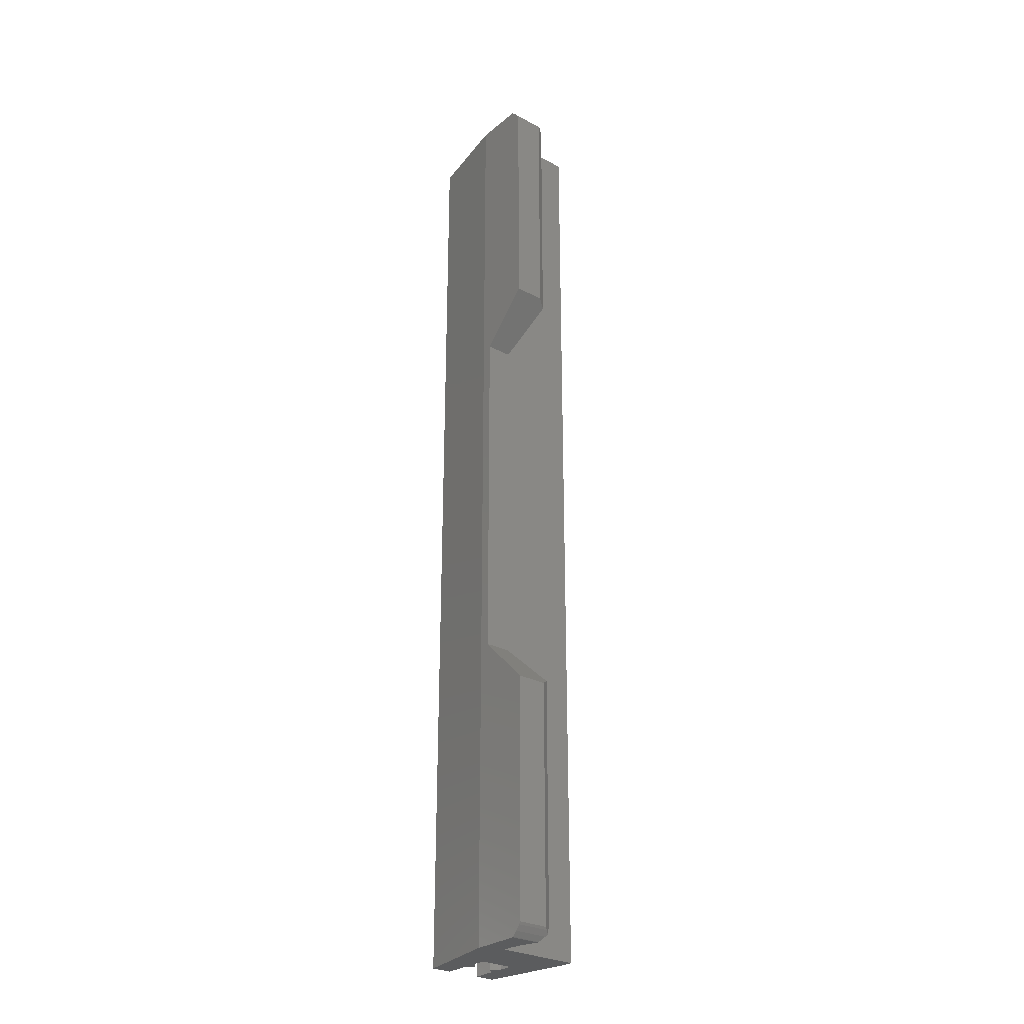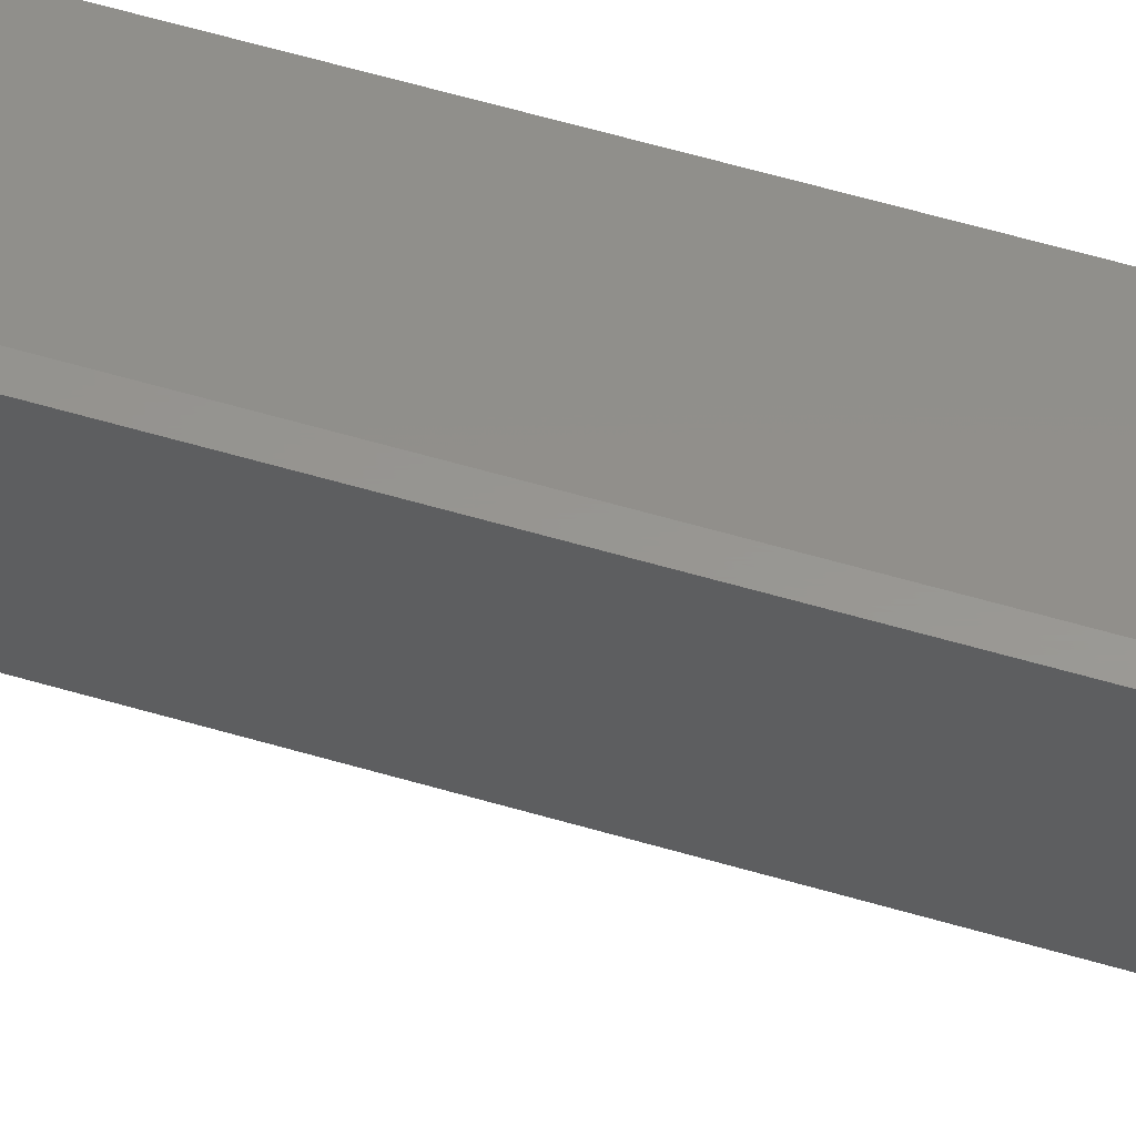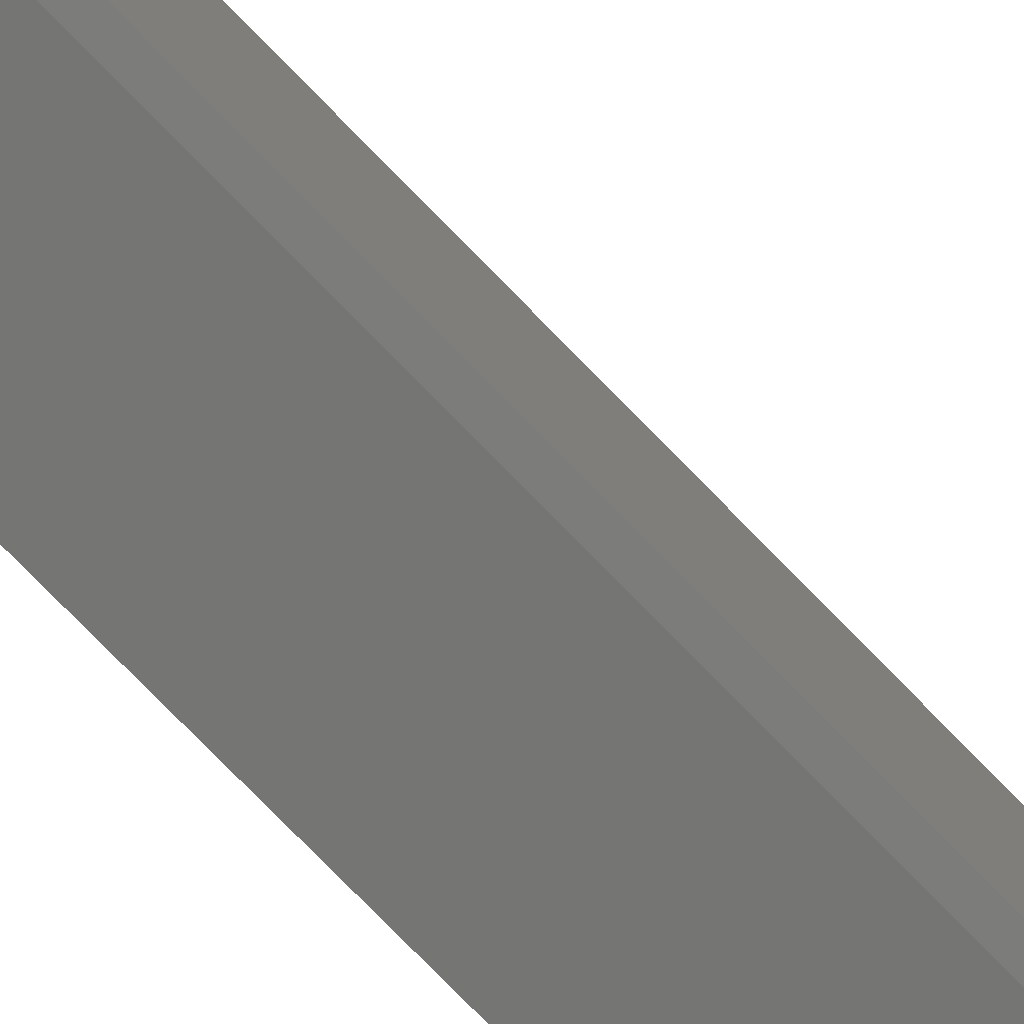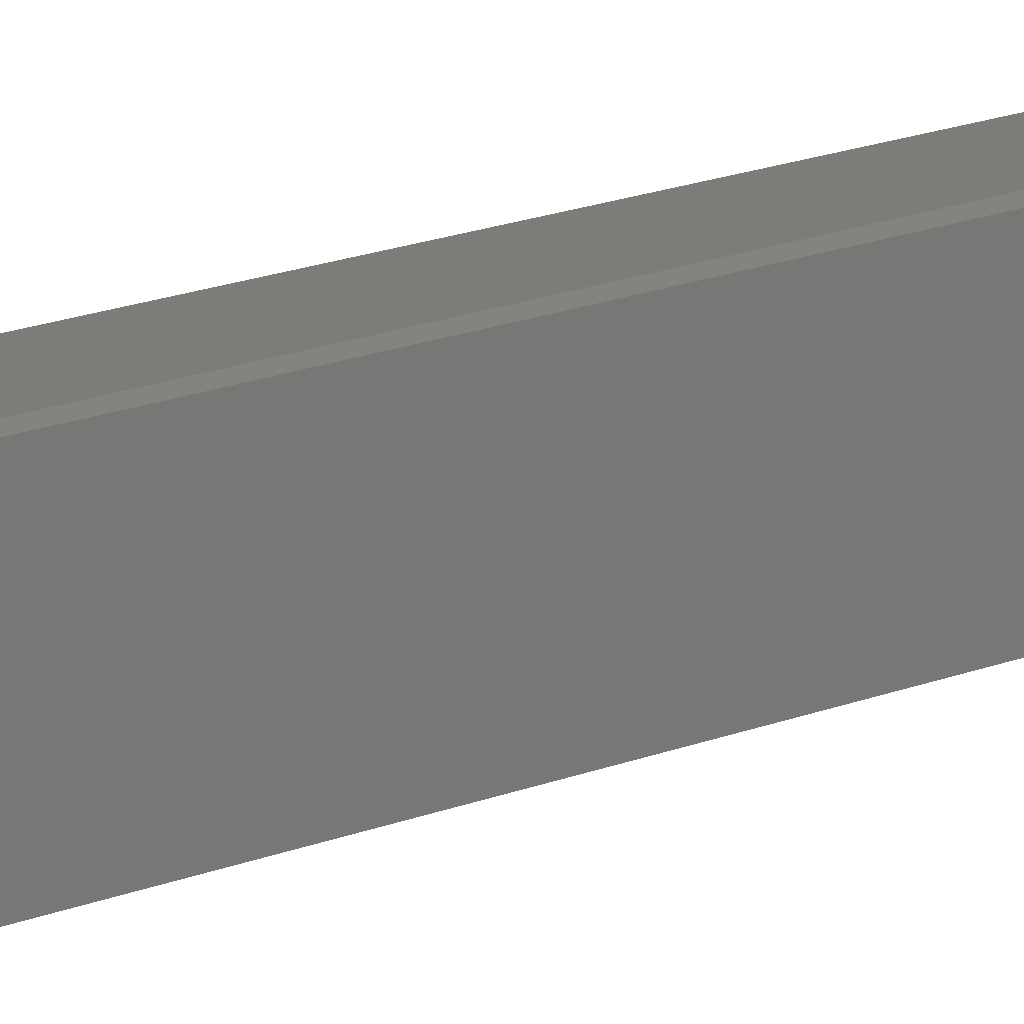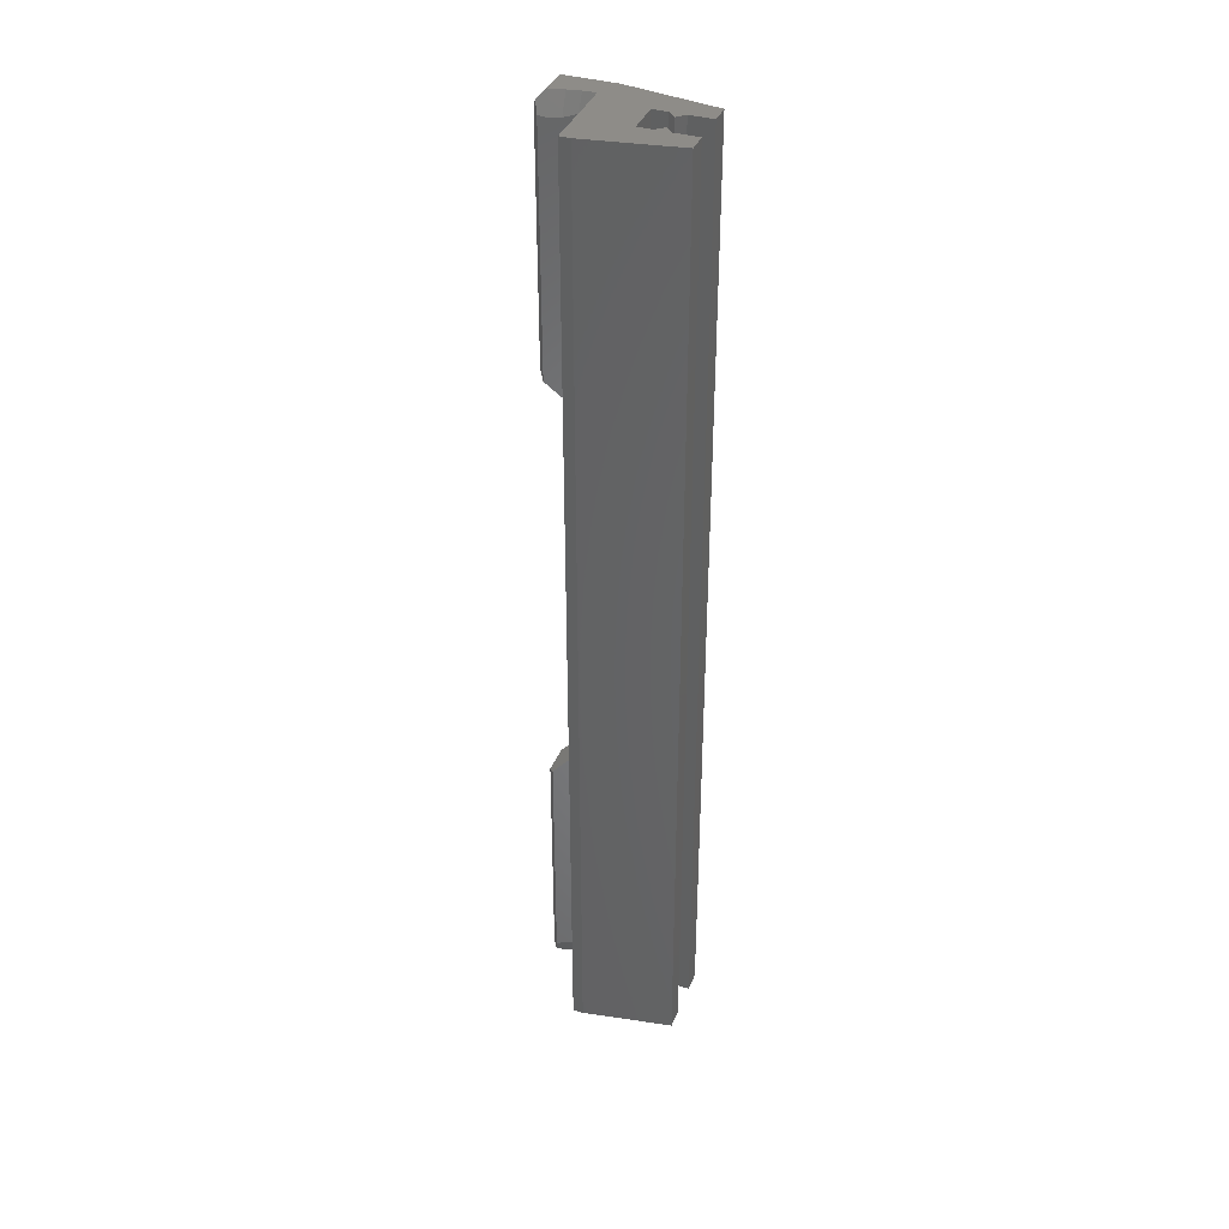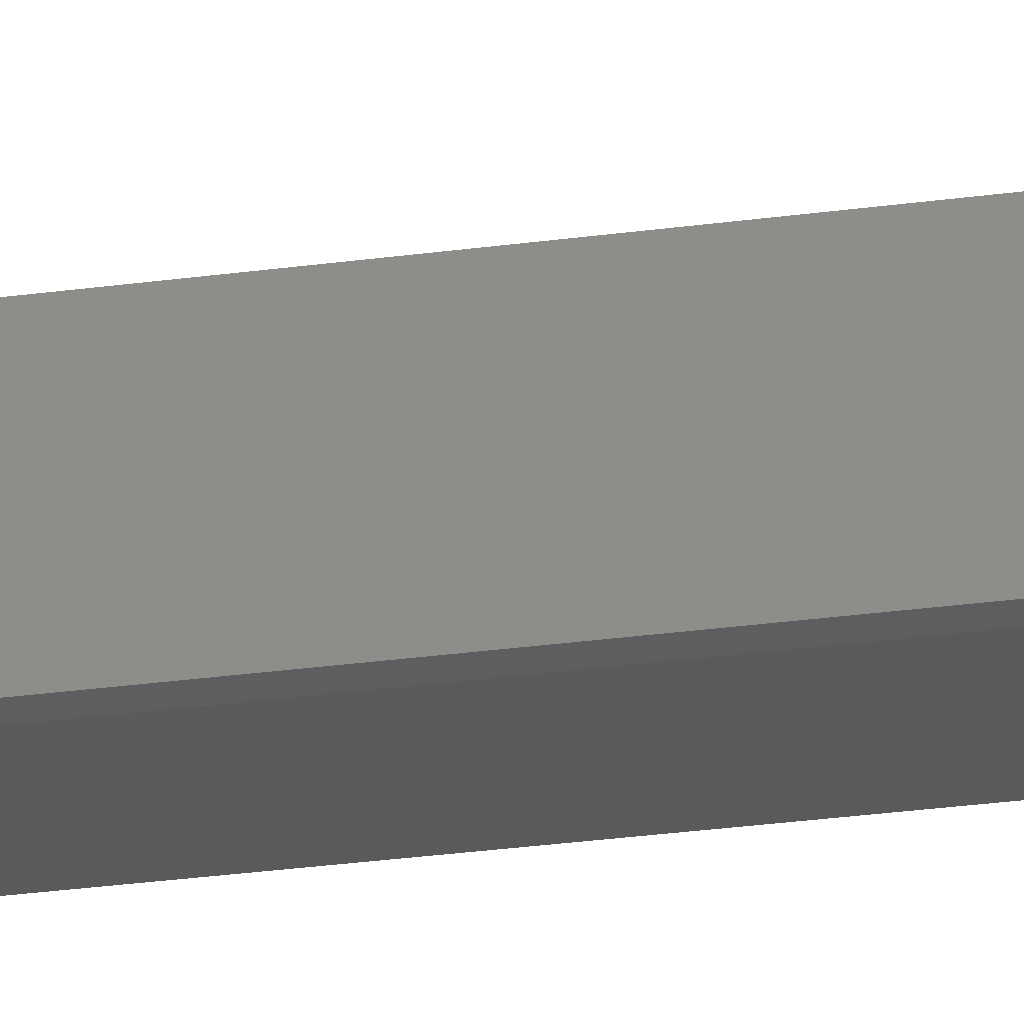
<metadata>
{"format":"stl","ext":"stl","renderer":"f3d","projection":"perspective","resolution":1024,"background":"white","views":[{"elev":-27.9,"azim":50.7,"up":"+Z"},{"elev":58.3,"azim":107.0,"up":"+Y"},{"elev":-75.4,"azim":44.1,"up":"+Y"},{"elev":18.3,"azim":52.6,"up":"+Y"},{"elev":37.8,"azim":-159.4,"up":"+Z"},{"elev":-34.6,"azim":99.9,"up":"+Y"}]}
</metadata>
<code>
# stl→obj: 122 verts, 240 faces
v 3.805 0 -46
v 3.56 2.739 -46
v 3.805 2.847 -46
v 2.955 2.553 -46
v 2.395 2.38 -46
v 1.799 2.272 -46
v 1.204 2.164 -46
v -1 0 -46
v 0.6148 2.128 -46
v 0.05 2.094 -46
v 0 2.5 -46
v 0.05 2.5 -46
v -4.65 3.4 -46
v -4.65 6.6 -46
v -1 10 -46
v -6.043 3.4 -46
v -7.457 3.4 -46
v -6.75 4.107 -46
v -9.65 1.5 -46
v -9.65 3.4 -46
v 0 10 -46
v -6.043 6.6 -46
v -7.457 6.6 -46
v -6.75 5.893 -46
v -9.65 8.5 -46
v -9.65 6.6 -46
v 0 10 46
v -1 10 46
v 0 2.5 46
v 0.05 2.5 46
v 0.05 2.094 46
v 3.56 2.739 46
v 3.805 0 46
v 3.805 2.847 46
v 2.955 2.553 46
v 2.395 2.38 46
v 1.799 2.272 46
v 1.204 2.164 46
v -1 0 46
v 0.6148 2.128 46
v -4.65 6.6 46
v -4.65 3.4 46
v -6.043 6.6 46
v -7.457 6.6 46
v -6.75 5.893 46
v -9.65 8.5 46
v -9.65 6.6 46
v -6.043 3.4 46
v -7.457 3.4 46
v -6.75 4.107 46
v -9.65 1.5 46
v -9.65 3.4 46
v 4.8 0 44.8
v 4.8 2.932 21.8
v 4.8 2.932 44.8
v 4.8 0 21.8
v 4.8 0 -21.8
v 4.8 2.932 -44.8
v 4.8 2.932 -21.8
v 4.8 0 -44.8
v 4.188 3.809 -21.19
v 4.188 3.809 -44.3
v 3.56 3.612 -44.13
v 2.566 3.302 -44.14
v 2.395 3.248 -44.14
v 2.201 3.188 -44.19
v 1.204 2.876 -44.47
v 0.3766 2.618 -44.92
v 7.629e-07 2.5 -45.12
v 7.629e-07 2.5 -17
v 4.188 3.809 44.3
v 4.188 3.809 21.19
v 3.56 3.612 44.13
v 2.201 3.188 44.19
v 2.395 3.248 44.14
v 2.566 3.302 44.14
v 1.204 2.876 44.47
v 0.3766 2.618 44.92
v 7.629e-07 2.5 45.12
v 7.629e-07 2.5 17
v 4.66 3.132 -45.03
v 4.38 3.534 -45.07
v 4.439 3.449 -45.31
v 4.38 3.534 45.07
v 4.66 3.132 45.03
v 4.439 3.449 45.31
v 4.281 0 45.51
v 3.854 2.888 45.96
v 3.854 0 45.96
v 4.281 3.283 45.51
v 4.287 3.29 45.51
v 4.66 0 45.03
v 3.854 0 -45.96
v 3.854 2.888 -45.96
v 4.287 3.29 -45.51
v 4.281 3.283 -45.51
v 4.281 0 -45.51
v 4.66 0 -45.03
v 0.05 2.5 -45.13
v 0.05 2.5 45.13
v 0 0 17
v 0 0 -17
v 0 9 17
v 0 2.5 17
v 0 9 -17
v 0 2.5 -17
v -6.75 4.107 22.61
v -7.457 3.4 21.9
v -6.75 4.107 -22.61
v -7.457 3.4 -21.9
v -6.043 3.4 -21.19
v -6.043 3.4 21.19
v -6.75 5.893 -22.61
v -6.043 6.6 -21.19
v -6.75 5.893 22.61
v -6.043 6.6 21.19
v -7.457 6.6 21.9
v -7.457 6.6 -21.9
v -6.75 6.6 -21.9
v -6.75 3.4 21.9
v -6.75 3.4 -21.9
v -6.75 6.6 21.9
f 1 2 3
f 1 4 2
f 1 5 4
f 1 6 5
f 1 7 6
f 8 7 1
f 7 8 9
f 10 11 12
f 9 8 10
f 8 11 10
f 13 11 8
f 14 11 13
f 15 11 14
f 8 16 13
f 16 17 18
f 19 16 8
f 16 19 17
f 17 19 20
f 11 15 21
f 22 15 14
f 23 22 24
f 25 22 23
f 25 23 26
f 22 25 15
f 27 28 29
f 30 29 31
f 32 33 34
f 35 33 32
f 36 33 35
f 37 33 36
f 38 33 37
f 39 38 40
f 39 40 31
f 41 29 28
f 38 39 33
f 42 29 41
f 39 29 42
f 28 43 41
f 43 44 45
f 46 43 28
f 43 46 44
f 44 46 47
f 29 39 31
f 48 39 42
f 49 48 50
f 51 48 49
f 51 49 52
f 48 51 39
f 53 54 55
f 54 53 56
f 57 58 59
f 58 57 60
f 61 62 63
f 64 61 63
f 65 61 64
f 66 61 65
f 67 61 66
f 68 61 67
f 69 61 68
f 61 69 70
f 71 72 73
f 72 74 75
f 72 76 73
f 72 75 76
f 74 72 77
f 72 78 77
f 72 79 78
f 79 72 80
f 59 62 61
f 58 62 59
f 81 82 58
f 62 58 82
f 82 81 83
f 55 71 84
f 85 84 86
f 84 85 55
f 71 55 54
f 71 54 72
f 87 88 89
f 88 87 90
f 85 91 90
f 91 85 86
f 87 85 90
f 85 87 92
f 34 89 88
f 89 34 33
f 92 55 85
f 55 92 53
f 3 93 1
f 93 3 94
f 81 95 83
f 81 96 95
f 97 81 98
f 81 97 96
f 97 94 96
f 94 97 93
f 98 58 60
f 58 98 81
f 7 68 67
f 68 7 9
f 68 99 69
f 9 99 68
f 99 9 10
f 82 63 62
f 96 82 95
f 2 82 96
f 2 96 94
f 2 94 3
f 82 2 63
f 6 67 66
f 67 6 7
f 95 82 83
f 4 63 2
f 63 4 64
f 5 64 4
f 64 5 65
f 5 66 65
f 66 5 6
f 38 78 40
f 78 38 77
f 40 100 31
f 100 78 79
f 78 100 40
f 36 74 37
f 74 36 75
f 37 77 38
f 77 37 74
f 73 35 32
f 35 73 76
f 76 36 35
f 36 76 75
f 91 86 84
f 88 32 34
f 90 32 88
f 84 90 91
f 90 84 32
f 73 84 71
f 84 73 32
f 87 33 39
f 33 87 89
f 39 92 87
f 39 53 92
f 39 56 53
f 39 101 56
f 39 102 101
f 8 57 102
f 57 8 60
f 60 8 98
f 98 8 97
f 8 102 39
f 1 97 8
f 97 1 93
f 27 103 21
f 29 103 27
f 103 29 104
f 105 21 103
f 11 105 106
f 105 11 21
f 104 105 103
f 104 106 105
f 101 106 104
f 106 101 102
f 19 52 20
f 52 19 51
f 26 46 25
f 46 26 47
f 19 39 51
f 39 19 8
f 15 46 28
f 46 15 25
f 21 28 27
f 28 21 15
f 31 100 30
f 10 12 99
f 100 29 30
f 79 29 100
f 104 79 80
f 79 104 29
f 69 106 70
f 11 99 12
f 69 11 106
f 99 11 69
f 49 107 108
f 107 49 50
f 17 109 18
f 109 17 110
f 16 109 111
f 18 109 16
f 48 107 50
f 107 48 112
f 22 113 24
f 113 22 114
f 45 115 43
f 43 115 116
f 115 44 117
f 44 115 45
f 113 23 24
f 23 113 118
f 113 119 118
f 120 107 112
f 113 114 119
f 107 120 108
f 121 109 110
f 122 115 117
f 121 111 109
f 115 122 116
f 13 41 14
f 41 13 42
f 47 117 44
f 117 116 122
f 117 114 116
f 118 117 47
f 117 118 114
f 26 118 47
f 118 26 23
f 116 41 43
f 114 41 116
f 14 114 22
f 114 14 41
f 114 118 119
f 120 112 108
f 108 52 49
f 111 108 112
f 110 108 111
f 110 111 121
f 108 110 52
f 20 110 17
f 110 20 52
f 42 112 48
f 42 111 112
f 13 111 42
f 111 13 16
f 80 54 56
f 54 80 72
f 101 80 56
f 80 101 104
f 70 59 61
f 59 70 57
f 102 70 106
f 70 102 57

</code>
